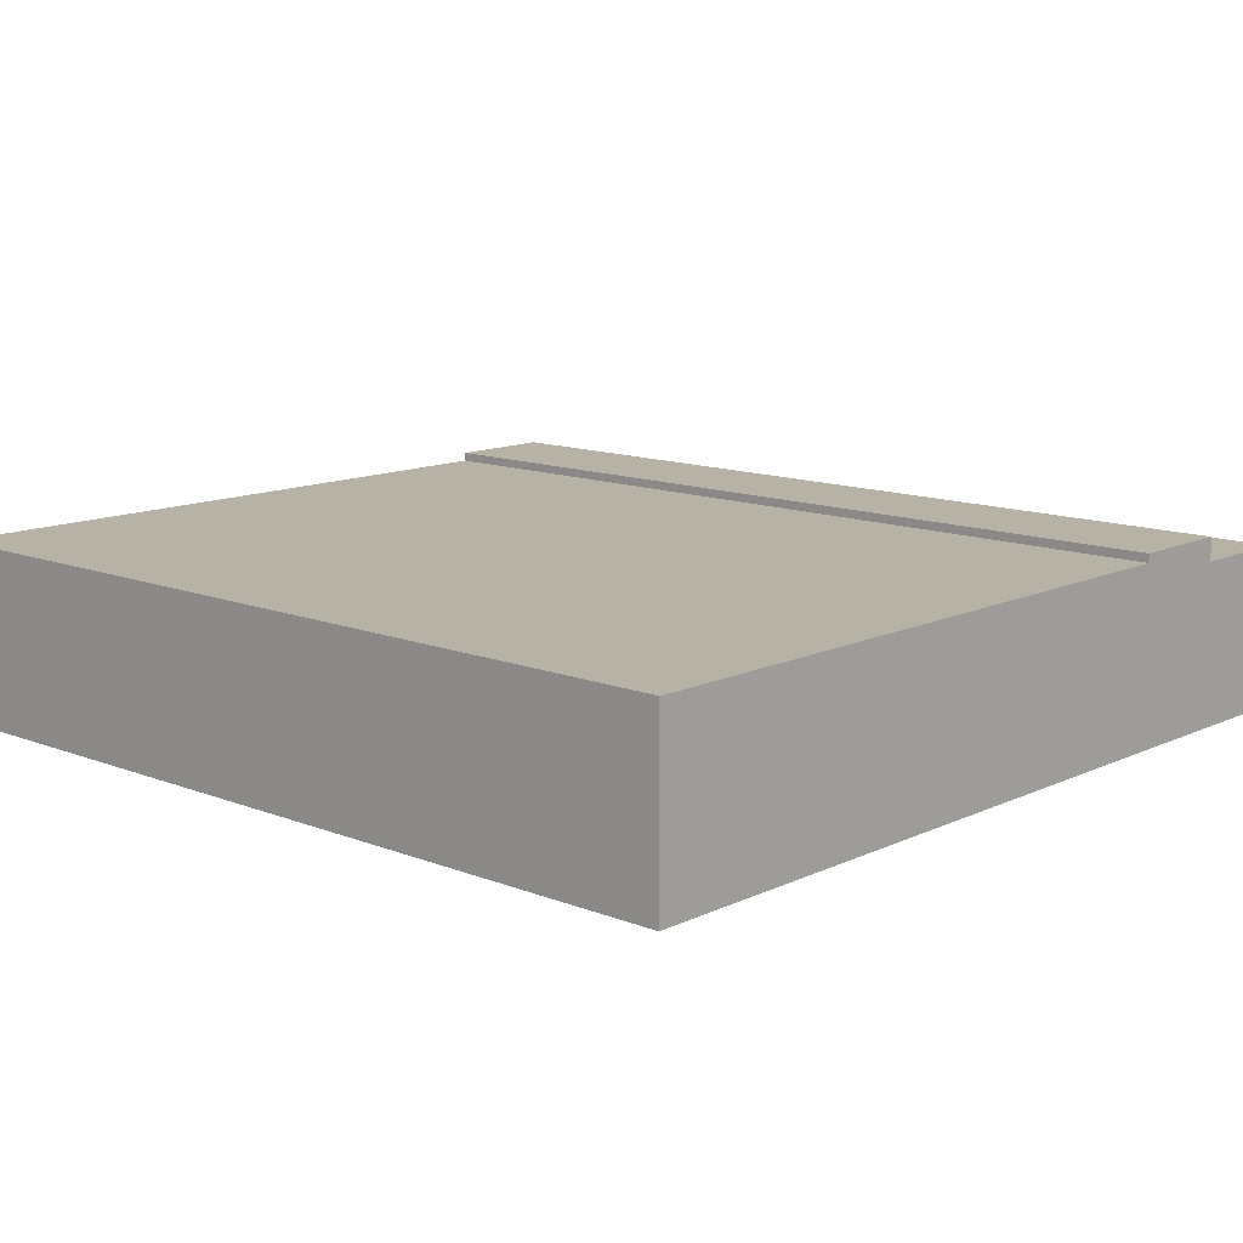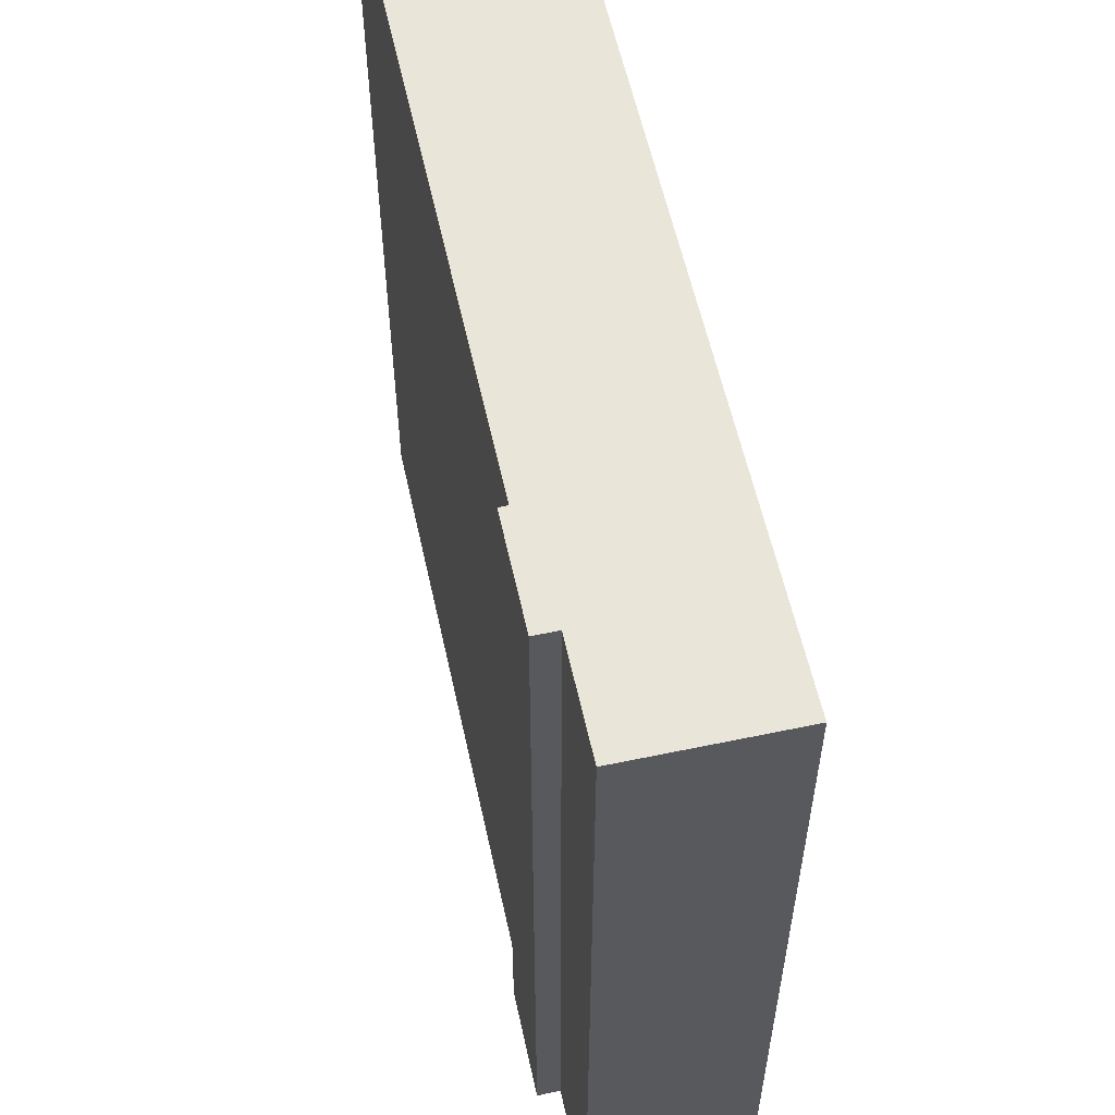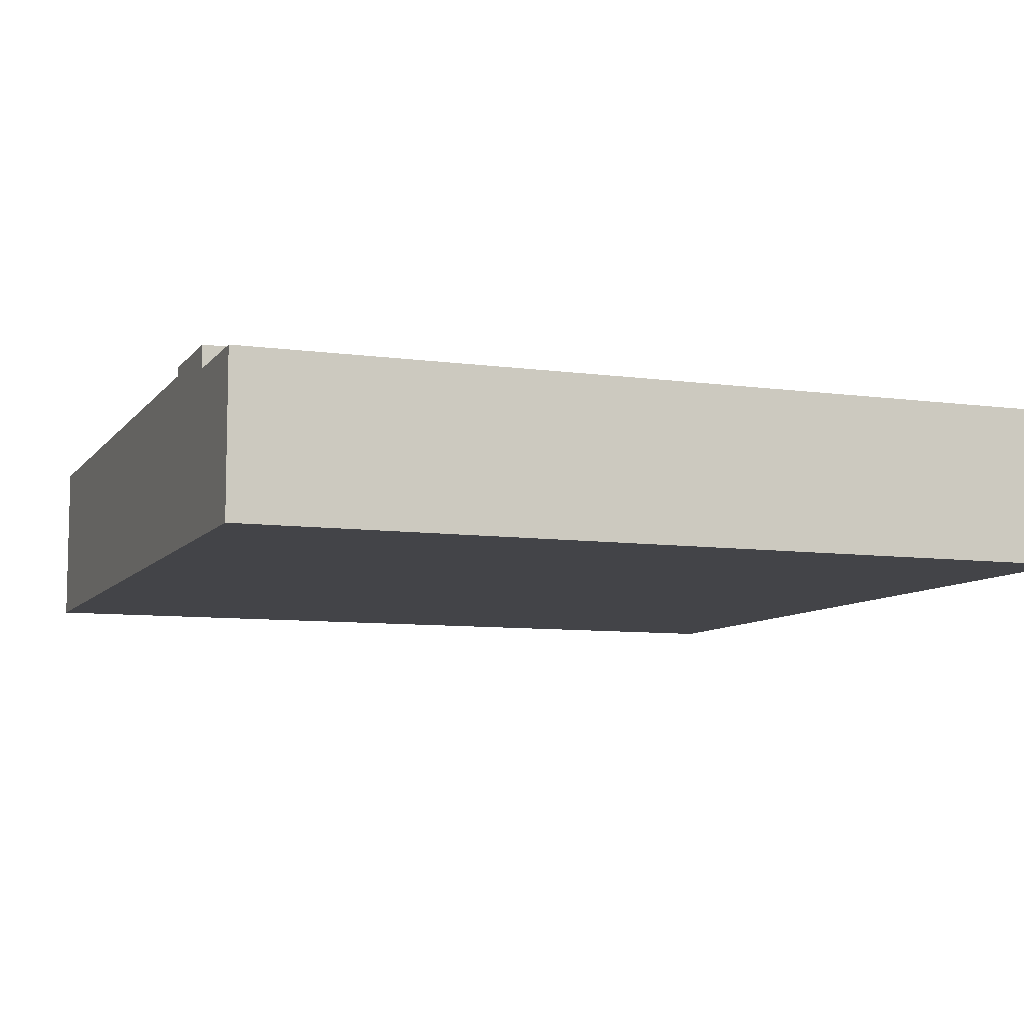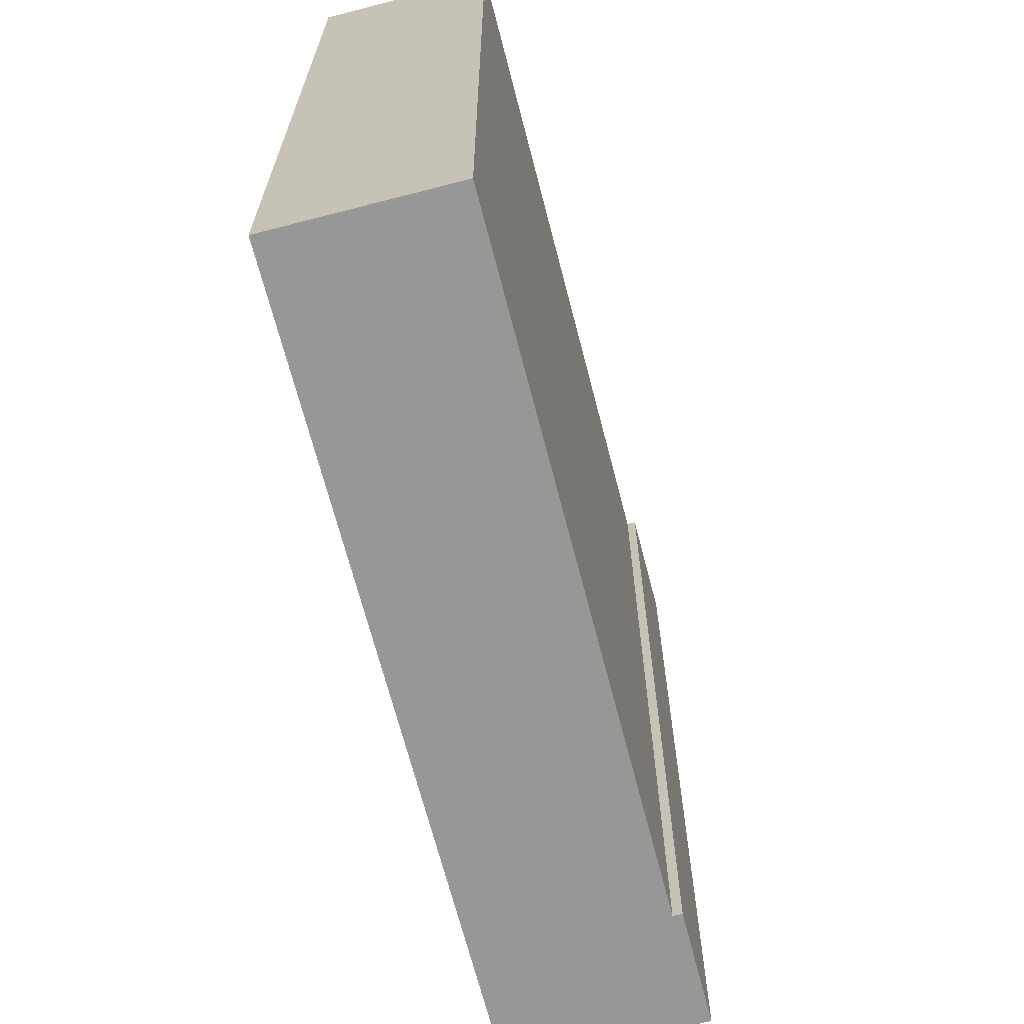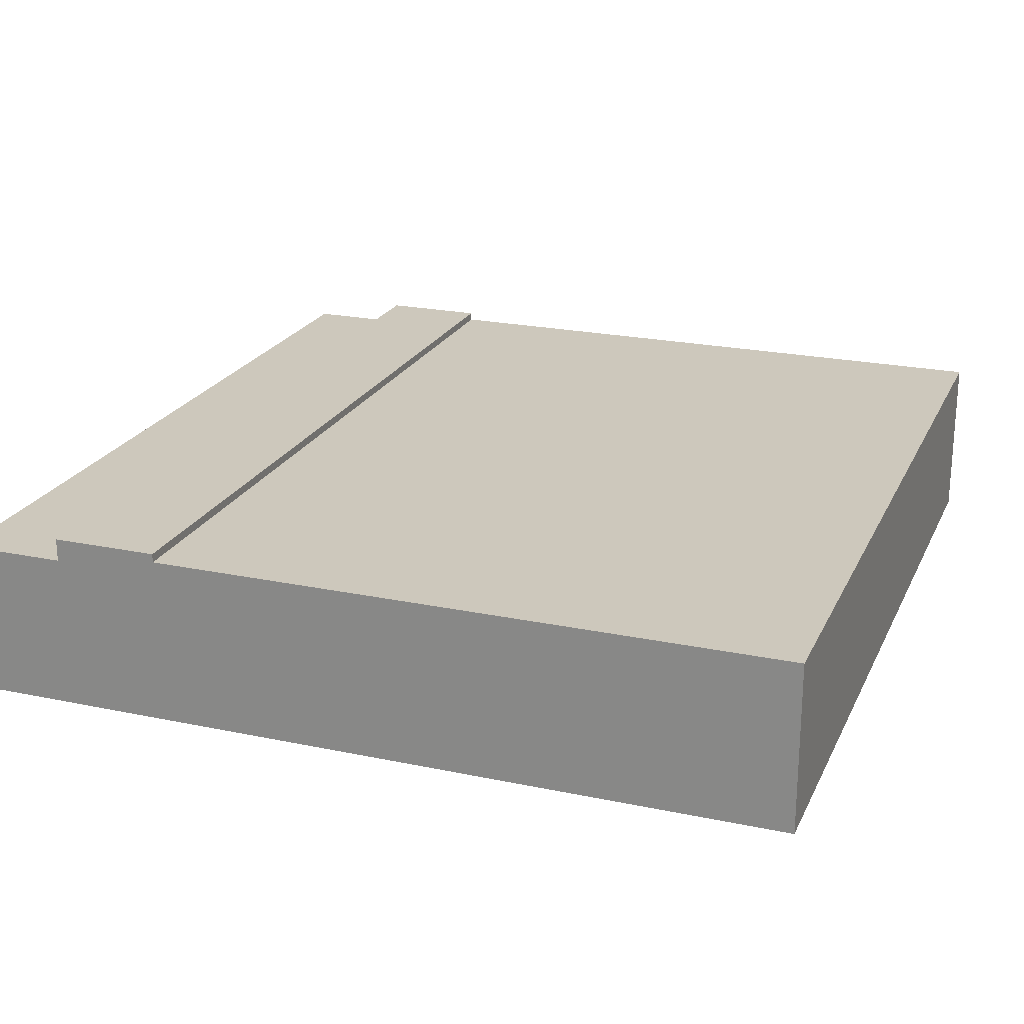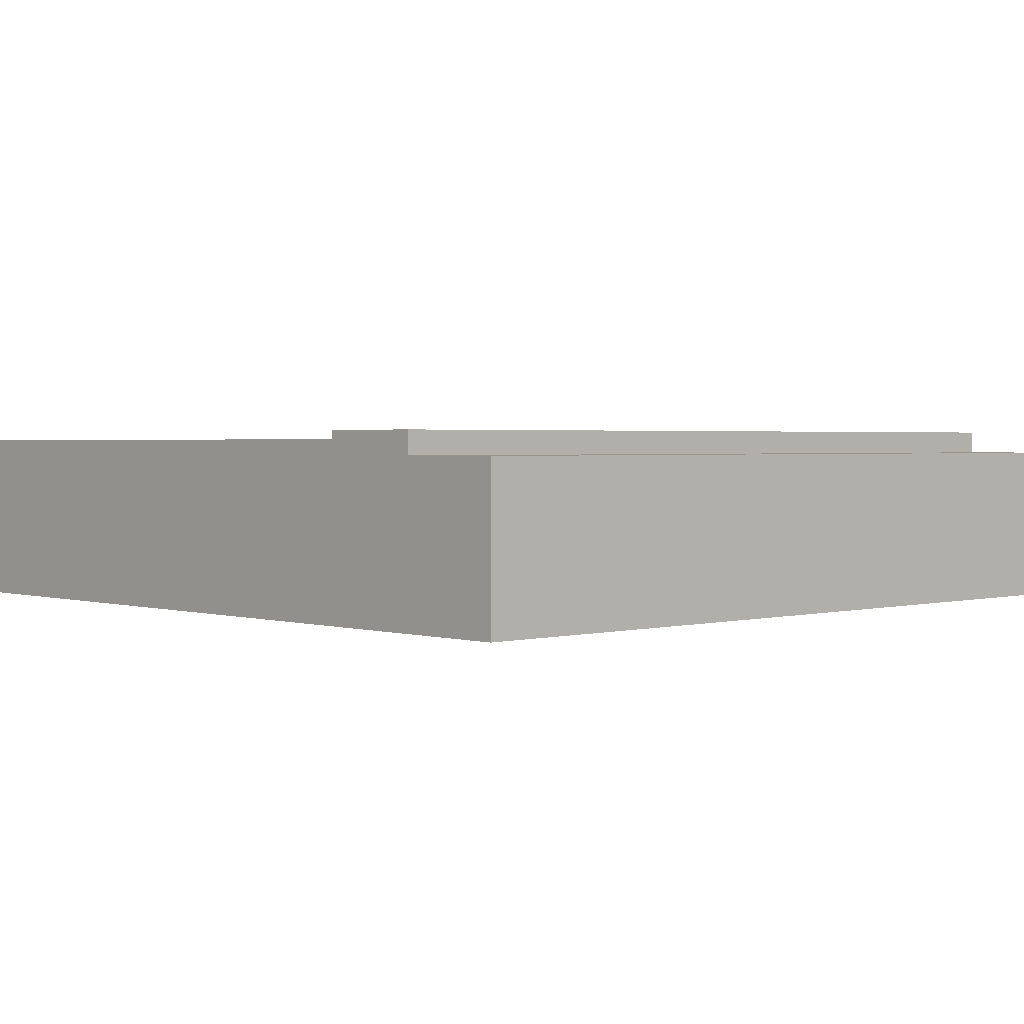
<metadata>
{"format":"obj","ext":"obj","renderer":"f3d","projection":"perspective","resolution":1024,"background":"white","views":[{"elev":12.5,"azim":132.5,"up":"+Y"},{"elev":57.8,"azim":-102.3,"up":"+Z"},{"elev":-8.3,"azim":-110.9,"up":"+Y"},{"elev":-68.1,"azim":104.5,"up":"+Z"},{"elev":22.2,"azim":20.1,"up":"+Y"},{"elev":1.9,"azim":-133.3,"up":"+Y"}]}
</metadata>
<code>
o Mesh1_Group1_Model.109
v -0.75 0.3 1.5
v 1.5 0.6 1.5
v -0.75 0.6 1.5
v 1.5 0.3 1.5
v 1.5 0.6 -1.5
v 1.5 0.3 -1.5
v -0.75 0.6 -1.5
v -0.75 0.3 -1.5
v -1.125 0.55 1.5
v -1.125 0 1.5
v -1.125 0.63 -1.5
v -1.125 0.63 1.5
v -0.75 0.63 1.5
v -0.75 0.63 -1.5
v 1.5 0 1.5
v 1.5 0 -1.5
v -1.125 0.55 -1.5
v -1.125 0 -1.5
v -1.5 0 -1.5
v -1.5 0.55 1.5
v -1.5 0 1.5
v -1.5 0.55 -1.5
f 1 2 3
f 4 5 2
f 6 7 5
f 5 3 2
f 1 4 2
f 4 6 5
f 6 8 7
f 5 7 3
f 1 9 10
f 11 9 12
f 11 13 14
f 11 14 7
f 6 15 16
f 13 7 14
f 13 12 3
f 12 9 3
f 10 15 1
f 15 4 1
f 1 3 9
f 11 17 9
f 11 12 13
f 6 16 8
f 16 18 8
f 18 17 8
f 17 11 7
f 8 17 7
f 6 4 15
f 13 3 7
f 10 19 18
f 10 20 21
f 9 22 20
f 17 19 22
f 21 22 19
f 18 16 15
f 10 21 19
f 18 15 10
f 10 9 20
f 9 17 22
f 17 18 19
f 21 20 22

</code>
